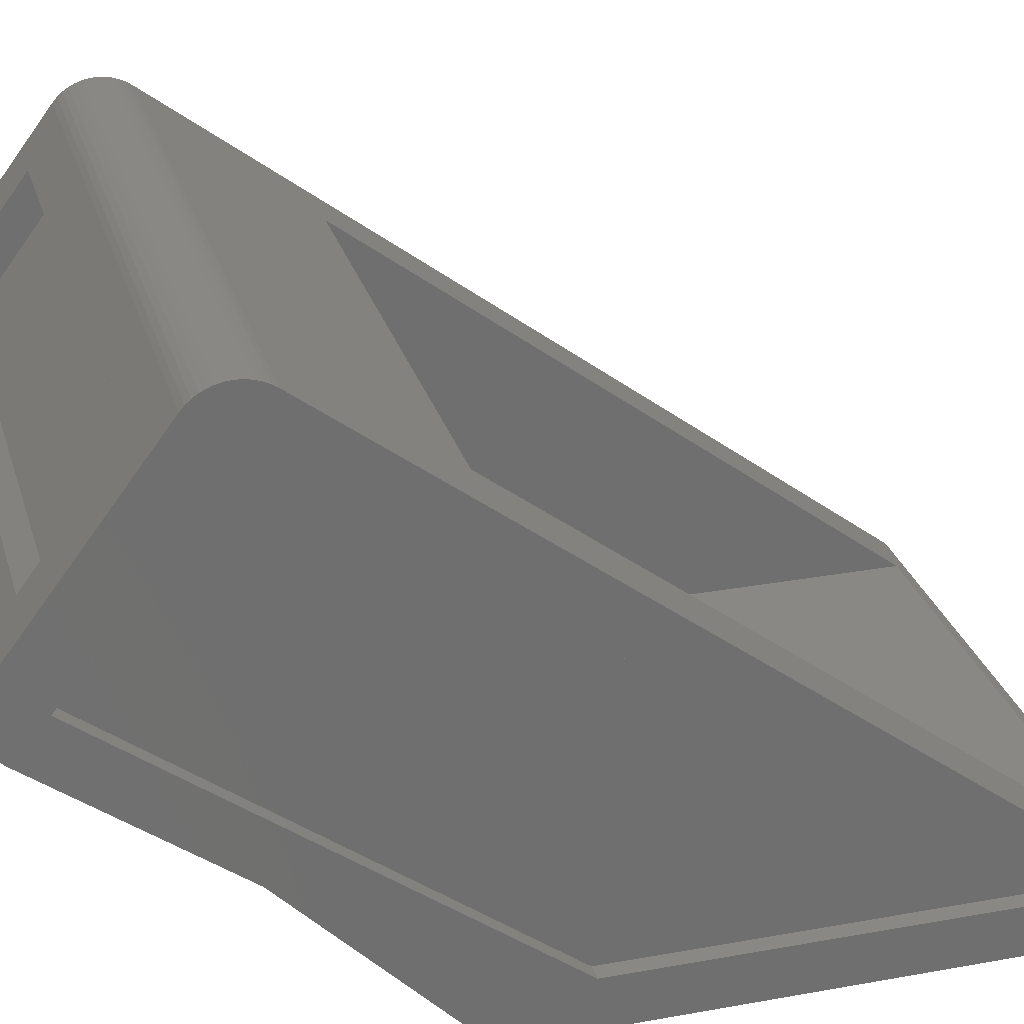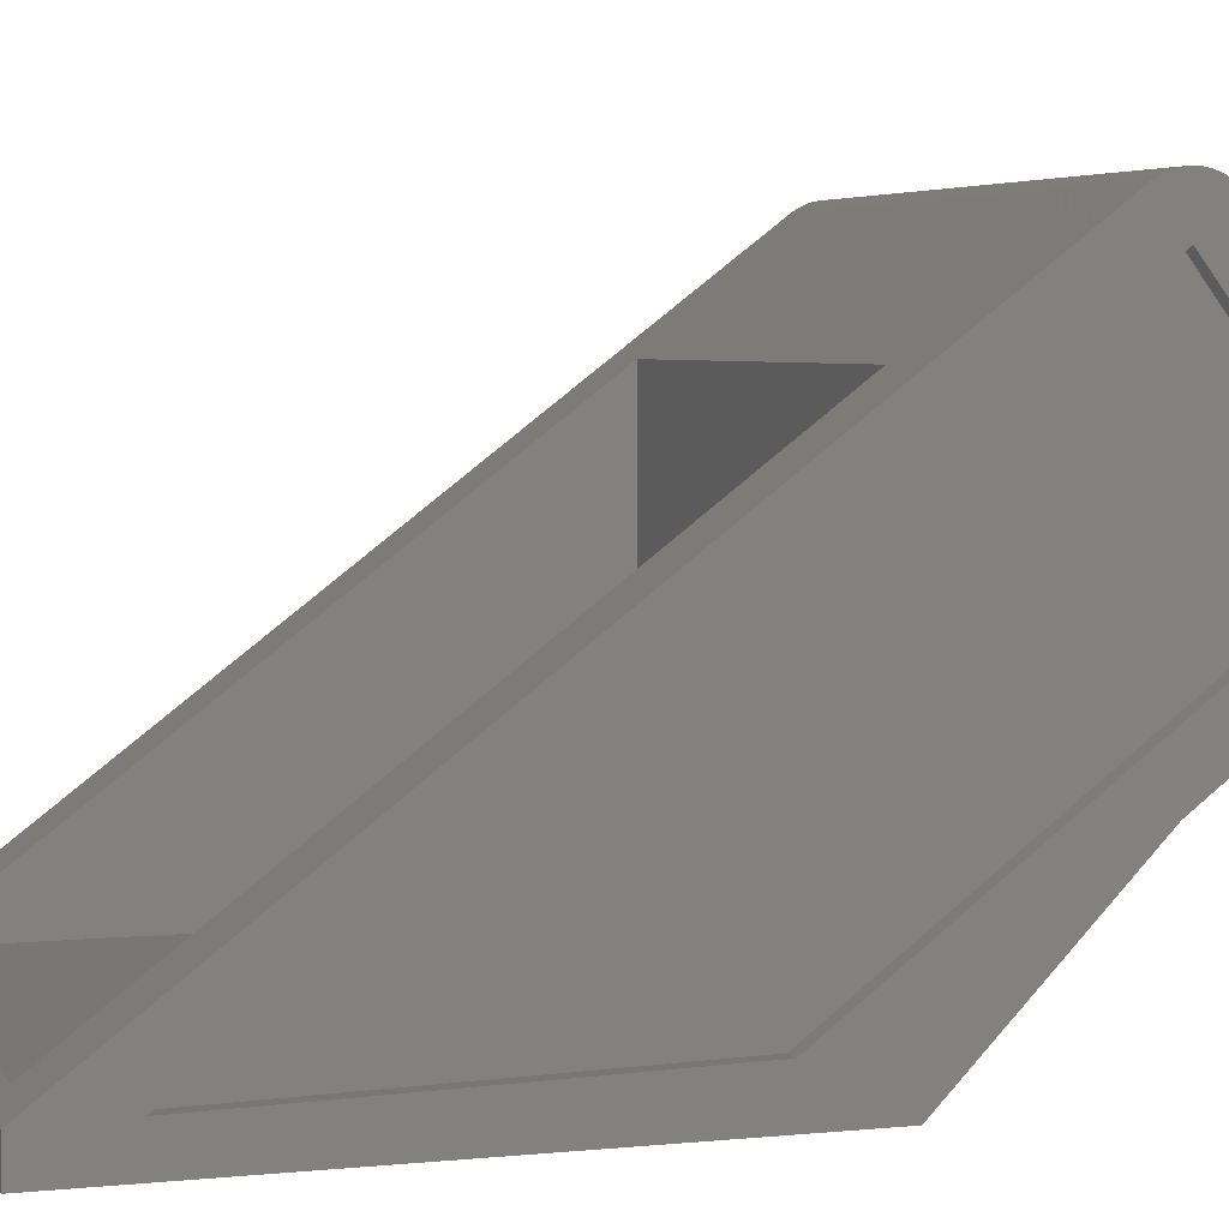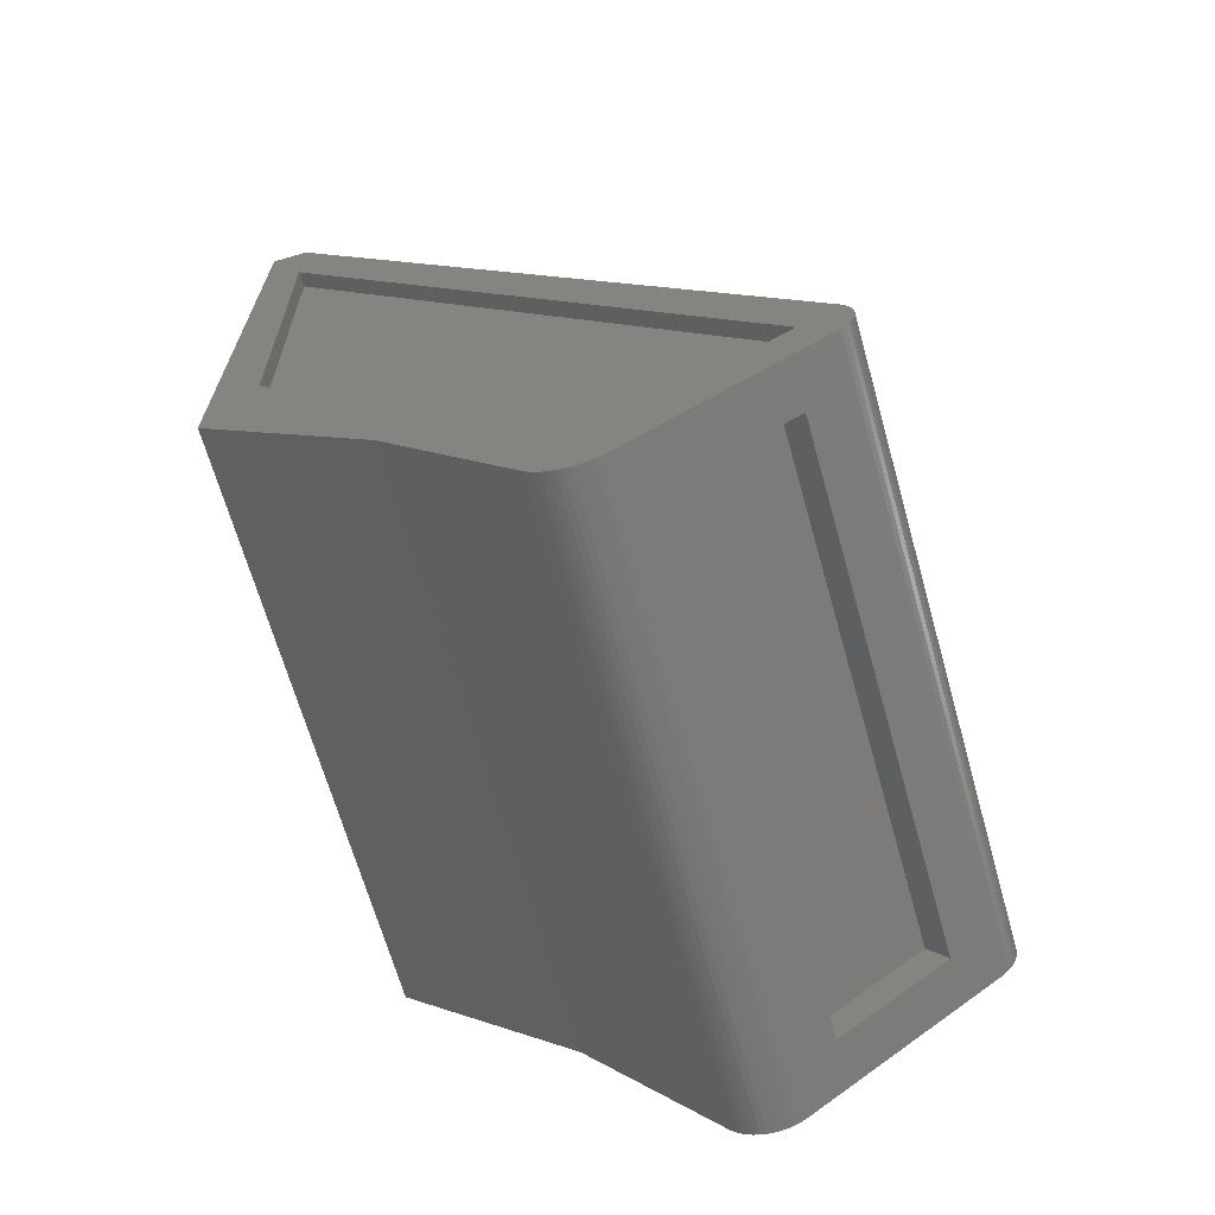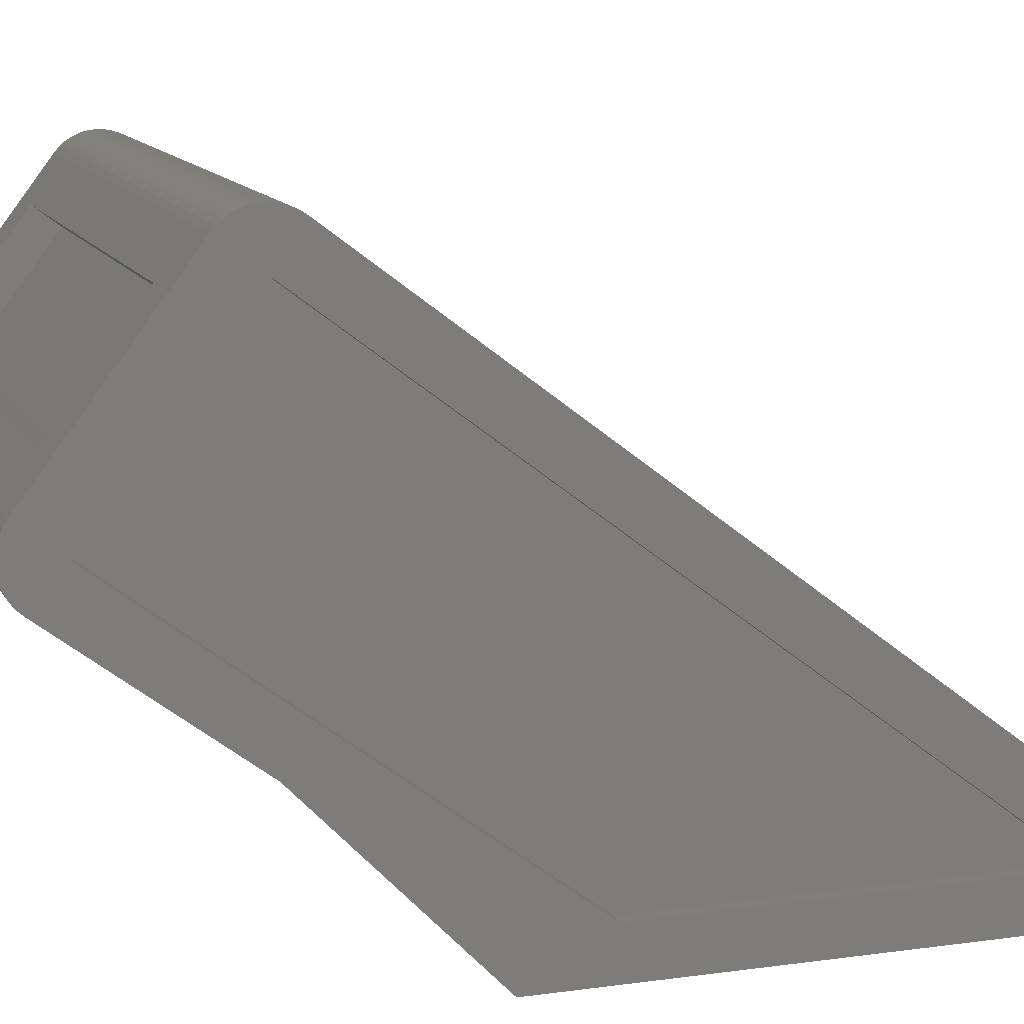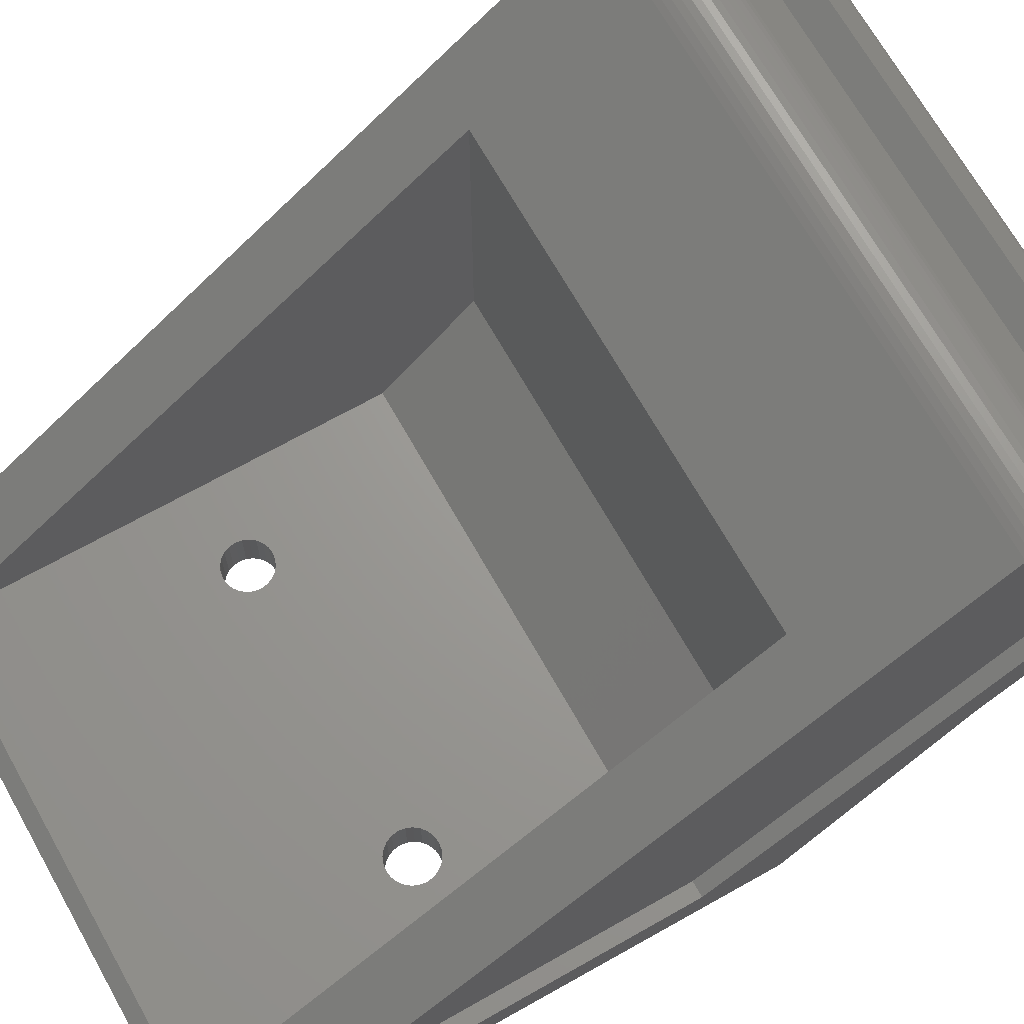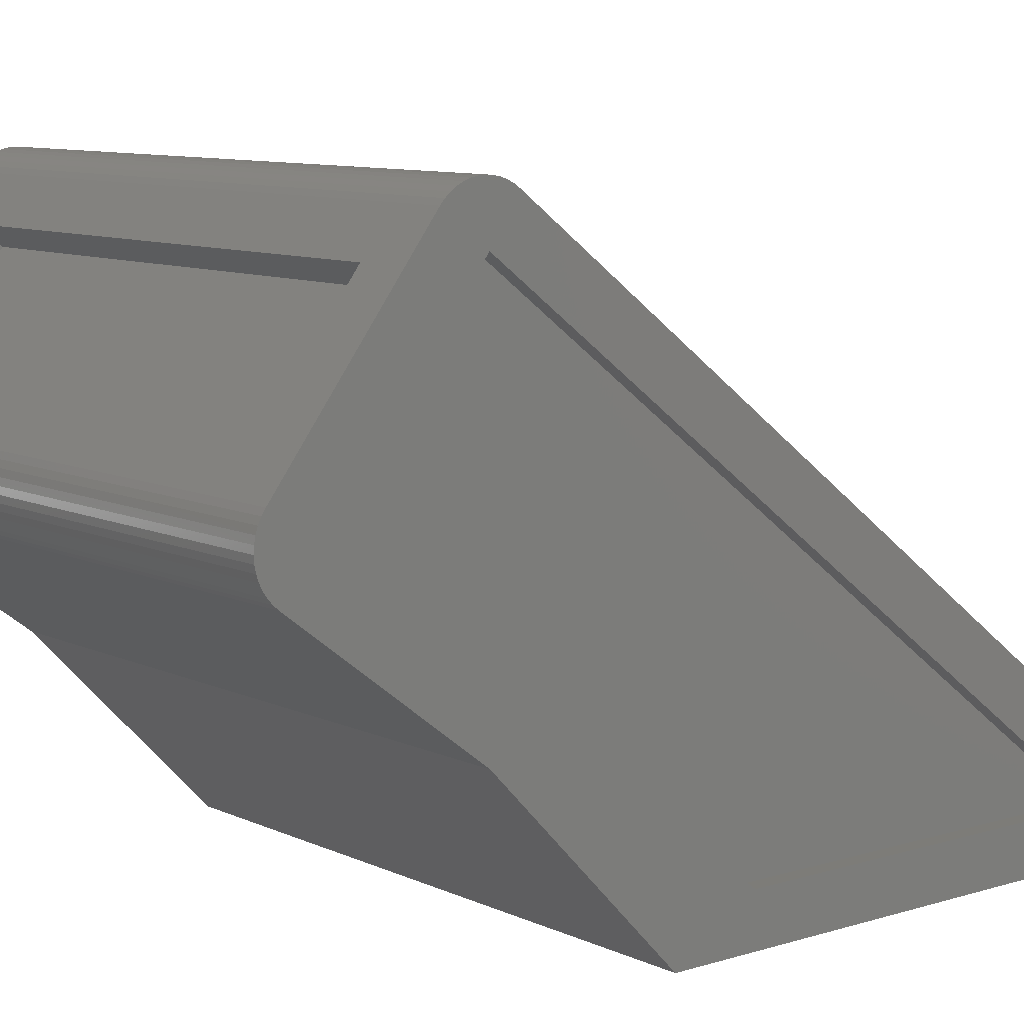
<metadata>
{"format":"stl","ext":"stl","renderer":"f3d","projection":"perspective","resolution":1024,"background":"white","views":[{"elev":27.8,"azim":74.5,"up":"+Z"},{"elev":4.5,"azim":-108.2,"up":"+Z"},{"elev":-67.0,"azim":-74.2,"up":"+Y"},{"elev":12.1,"azim":71.8,"up":"+Z"},{"elev":68.9,"azim":-119.4,"up":"+Z"},{"elev":9.2,"azim":50.6,"up":"+Z"}]}
</metadata>
<code>
# stl→obj: 188 verts, 380 faces
v 10.86 16.65 3
v 10.61 16.32 -1.716e-05
v 10.61 16.32 3
v 10.86 16.65 -1.877e-05
v 11.02 17.04 3
v 11.02 17.04 -2.017e-05
v 11.08 17.45 3
v 11.08 17.45 -2.127e-05
v 37.9 -22.27 20.22
v -4.112e-05 -22.05 19.9
v 37.9 -22.05 19.9
v -4.396e-05 -22.27 20.22
v 36.9 -19.48 21.59
v 37.9 -10.75 33.08
v 37.9 -19.48 21.59
v 36.9 -10.75 33.08
v 11.02 17.87 3
v 11.02 17.87 -2.198e-05
v -0.005186 34.71 2.281
v 4 33.76 3
v 37.9 34.7 2.28
v -0.0001323 -9.121 35.61
v 33.9 33.76 3
v 4 8.057e-05 28.67
v 33.9 1.006e-05 28.67
v 37.9 -9.121 35.61
v 10.86 18.25 3
v 10.86 18.25 -2.226e-05
v 37.9 -22.68 21.72
v -5.272e-05 -22.65 21.33
v 37.9 -22.65 21.33
v -5.556e-05 -22.68 21.72
v 37.9 -22.65 22.11
v -5.826e-05 -22.65 22.11
v 34.9 -13.55 31.44
v 3 -15.14 32.65
v 3 -13.55 31.44
v 34.9 -15.14 32.65
v -4.981e-05 -22.57 20.94
v 37.9 -22.57 20.94
v 37.9 -22.58 22.5
v -6.08e-05 -22.58 22.5
v 10.61 18.58 -2.21e-05
v 10.61 18.58 3
v 10.28 18.84 3
v 10.28 18.84 -2.149e-05
v 9.89 19 3
v 9.89 19 -2.049e-05
v 9.476 19.05 3
v 9.476 19.05 -1.915e-05
v 9.062 19 3
v 9.062 19 -1.758e-05
v 8.676 18.84 3
v 8.676 18.84 -1.588e-05
v 8.344 18.58 3
v 8.344 18.58 -1.417e-05
v -0.0001411 -11.34 36.19
v 37.9 -10.95 36.22
v -0.0001406 -10.95 36.22
v 37.9 -11.34 36.19
v 37.9 -22.44 20.57
v -4.687e-05 -22.44 20.57
v -0.0001398 -12.77 35.59
v 37.9 -12.45 35.81
v -0.0001407 -12.45 35.81
v 37.9 -12.77 35.59
v -0.0001352 -9.448 35.83
v 37.9 -9.449 35.83
v 8.09 18.25 -1.255e-05
v 8.09 18.25 3
v -3.84e-05 -21.79 19.6
v 37.9 -21.79 19.6
v 7.93 17.87 -1.115e-05
v 7.93 17.87 3
v 7.876 17.45 -1.006e-05
v 7.876 17.45 3
v -0.0001412 -12.1 35.99
v 37.9 -11.73 36.12
v -0.0001413 -11.73 36.12
v 37.9 -12.1 35.99
v 37.9 28.8 3
v 36.9 28.8 3
v 7.93 17.04 -9.344e-06
v 7.93 17.04 3
v 37.9 -22.45 22.87
v -6.312e-05 -22.45 22.87
v 8.09 16.65 -9.062e-06
v 8.09 16.65 3
v 37.9 -22.28 23.22
v -6.519e-05 -22.28 23.22
v 8.344 16.32 3
v 8.344 16.32 -9.23e-06
v 8.676 16.07 -9.836e-06
v 8.676 16.07 3
v 9.062 15.91 -1.084e-05
v 9.062 15.91 3
v 9.476 15.85 -1.217e-05
v 9.476 15.85 3
v 37.9 -13.07 35.33
v -0.0001372 -13.33 35.04
v 37.9 -13.33 35.04
v -0.0001386 -13.07 35.33
v 9.89 15.91 -1.374e-05
v 9.89 15.91 3
v 10.28 16.07 -1.544e-05
v 10.28 16.07 3
v 37.9 -22.06 23.55
v -6.796e-05 -22.06 23.55
v 28.43 19 3
v 28.83 18.94 -0.0001091
v 28.83 18.94 3
v 28.43 19 -0.0001078
v 28.03 18.94 3
v 28.03 18.94 -0.0001063
v 27.65 18.79 3
v 27.65 18.79 -0.0001046
v 27.33 18.54 3
v 27.33 18.54 -0.000103
v 27.09 18.22 -0.0001014
v 27.09 18.22 3
v 26.93 17.85 -0.0001
v 26.93 17.85 3
v 36.9 4.956 3
v 37.9 4.956 3
v 26.88 17.45 -9.899e-05
v 26.88 17.45 3
v 26.93 17.05 -9.83e-05
v 26.93 17.05 3
v 27.09 16.68 -9.803e-05
v 27.09 16.68 3
v 27.33 16.36 3
v 27.33 16.36 -9.819e-05
v 34.9 -20.25 25.94
v 3 -20.25 25.94
v 27.65 16.11 -9.878e-05
v 27.65 16.11 3
v 37.9 -10.56 36.2
v -0.0001397 -10.56 36.2
v 28.03 15.96 -9.975e-05
v 28.03 15.96 3
v -0.000137 -9.801 36
v 37.9 -9.801 36
v 28.43 15.91 -0.000101
v 28.43 15.91 3
v 37.9 34.7 -0.0002085
v 29.2 18.79 -0.00011
v 29.52 18.54 -0.0001106
v 29.77 18.22 -0.0001108
v 37.9 2.369e-13 -8.46e-14
v 29.92 17.85 -0.0001105
v 29.97 17.45 -0.0001098
v 29.92 17.05 -0.0001088
v 29.77 16.68 -0.0001074
v 29.52 16.36 -0.0001058
v 29.2 16.11 -0.0001042
v 28.83 15.96 -0.0001025
v 0.0001253 34.7 5.709e-05
v 0 5.64e-15 -1.128e-14
v 37.9 -10.17 36.12
v -0.0001385 -10.17 36.12
v 34.9 -18.66 24.73
v 3 -18.66 24.73
v 37.9 -10.75 11.17
v -3.585e-05 -21.49 19.34
v -1.267e-05 -10.75 11.17
v 37.9 -21.49 19.34
v 28.83 15.96 3
v 29.2 16.11 3
v 29.52 16.36 3
v 29.77 16.68 3
v 29.92 17.05 3
v 4 0.0001006 9
v 4 6 3
v 29.97 17.45 3
v 29.92 17.85 3
v 29.77 18.22 3
v 29.52 18.54 3
v 33.9 1.482e-05 9
v 33.9 6 3
v 29.2 18.79 3
v 0.9955 29.61 2.387
v 1 -19.67 21.73
v 0.9987 -10.94 33.22
v 0.9994 5.095 2.895
v 0.0002681 -19.68 21.73
v -0.001296 -10.94 33.22
v -0.004516 29.61 2.387
v -0.0005995 5.095 2.894
f 1 2 3
f 2 1 4
f 5 4 1
f 4 5 6
f 7 6 5
f 6 7 8
f 9 10 11
f 10 9 12
f 13 14 15
f 14 13 16
f 17 8 7
f 8 17 18
f 19 20 21
f 20 19 22
f 21 20 23
f 20 22 24
f 24 22 25
f 23 26 21
f 26 23 25
f 26 25 22
f 27 18 17
f 18 27 28
f 29 30 31
f 30 29 32
f 33 32 29
f 32 33 34
f 35 36 37
f 36 35 38
f 31 39 40
f 39 31 30
f 41 34 33
f 34 41 42
f 43 27 44
f 27 43 28
f 45 43 44
f 43 45 46
f 47 46 45
f 46 47 48
f 49 48 47
f 48 49 50
f 51 50 49
f 50 51 52
f 53 52 51
f 52 53 54
f 55 54 53
f 54 55 56
f 57 58 59
f 58 57 60
f 61 12 9
f 12 61 62
f 63 64 65
f 64 63 66
f 67 26 22
f 26 67 68
f 69 55 70
f 55 69 56
f 11 71 72
f 71 11 10
f 73 70 74
f 70 73 69
f 75 74 76
f 74 75 73
f 77 78 79
f 78 77 80
f 81 16 82
f 16 81 14
f 83 76 84
f 76 83 75
f 85 42 41
f 42 85 86
f 87 84 88
f 84 87 83
f 89 86 85
f 86 89 90
f 91 87 88
f 87 91 92
f 93 91 94
f 91 93 92
f 95 94 96
f 94 95 93
f 97 96 98
f 96 97 95
f 99 100 101
f 100 99 102
f 103 98 104
f 98 103 97
f 105 104 106
f 104 105 103
f 2 106 3
f 106 2 105
f 107 90 89
f 90 107 108
f 109 110 111
f 110 109 112
f 113 112 109
f 112 113 114
f 115 114 113
f 114 115 116
f 117 116 115
f 116 117 118
f 119 117 120
f 117 119 118
f 121 120 122
f 120 121 119
f 40 62 61
f 62 40 39
f 123 81 82
f 81 123 124
f 125 122 126
f 122 125 121
f 127 126 128
f 126 127 125
f 13 124 123
f 124 13 15
f 13 82 16
f 82 13 123
f 129 128 130
f 128 129 127
f 131 129 130
f 129 131 132
f 101 38 133
f 38 101 100
f 38 100 36
f 36 100 134
f 134 100 108
f 107 133 108
f 133 107 101
f 108 133 134
f 135 131 136
f 131 135 132
f 59 137 138
f 137 59 58
f 139 136 140
f 136 139 135
f 141 68 67
f 68 141 142
f 143 140 144
f 140 143 139
f 145 112 50
f 112 145 110
f 110 145 146
f 146 145 147
f 147 145 148
f 148 145 149
f 50 112 48
f 148 149 150
f 150 149 151
f 151 149 152
f 152 149 153
f 153 149 154
f 154 149 155
f 155 149 156
f 156 149 143
f 143 149 97
f 157 69 158
f 69 157 56
f 56 157 54
f 54 157 145
f 54 145 52
f 52 145 50
f 158 69 73
f 158 73 75
f 158 75 83
f 158 83 87
f 158 87 92
f 158 92 93
f 158 93 95
f 158 95 97
f 158 97 149
f 112 46 48
f 46 112 114
f 46 114 116
f 46 116 43
f 43 116 118
f 43 118 28
f 28 118 119
f 28 119 18
f 18 119 121
f 18 121 8
f 8 121 125
f 8 125 6
f 6 125 127
f 6 127 129
f 6 129 4
f 4 129 132
f 4 132 2
f 2 132 135
f 2 135 105
f 105 135 139
f 105 139 103
f 103 139 143
f 103 143 97
f 138 159 160
f 159 138 137
f 35 133 38
f 133 35 161
f 134 161 162
f 161 134 133
f 163 164 165
f 164 163 166
f 156 144 167
f 144 156 143
f 155 167 168
f 167 155 156
f 154 168 169
f 168 154 155
f 170 154 169
f 154 170 153
f 102 66 63
f 66 102 99
f 171 153 170
f 153 171 152
f 172 20 24
f 20 172 173
f 174 152 171
f 152 174 151
f 175 151 174
f 151 175 150
f 176 150 175
f 150 176 148
f 147 176 177
f 176 147 148
f 79 60 57
f 60 79 78
f 23 178 25
f 178 23 179
f 134 37 36
f 37 134 162
f 160 142 141
f 142 160 159
f 65 80 77
f 80 65 64
f 166 71 164
f 71 166 72
f 180 147 177
f 147 180 146
f 111 146 180
f 146 111 110
f 157 21 145
f 21 157 19
f 35 162 161
f 162 35 37
f 45 109 47
f 109 45 113
f 113 45 115
f 115 45 44
f 115 44 117
f 117 44 27
f 117 27 120
f 120 27 17
f 120 17 122
f 122 17 7
f 122 7 126
f 126 7 5
f 126 5 128
f 128 5 130
f 130 5 1
f 130 1 131
f 131 1 3
f 131 3 136
f 136 3 106
f 136 106 140
f 140 106 104
f 140 104 144
f 144 104 98
f 20 51 49
f 51 20 53
f 53 20 55
f 55 20 70
f 70 20 74
f 74 20 173
f 74 173 76
f 76 173 84
f 84 173 88
f 88 173 91
f 91 173 94
f 94 173 96
f 96 173 98
f 23 175 179
f 175 23 176
f 176 23 177
f 177 23 180
f 180 23 20
f 180 20 111
f 111 20 109
f 109 20 49
f 109 49 47
f 179 175 174
f 179 174 171
f 179 171 170
f 179 170 169
f 179 169 168
f 179 168 167
f 179 167 144
f 179 144 98
f 179 98 173
f 181 182 183
f 182 181 184
f 185 183 182
f 183 185 186
f 138 57 59
f 57 138 160
f 57 160 79
f 79 160 141
f 79 141 77
f 77 141 67
f 77 67 65
f 65 67 22
f 65 22 63
f 63 22 19
f 63 19 102
f 102 19 100
f 100 19 186
f 186 19 187
f 186 108 100
f 108 186 185
f 108 185 90
f 90 185 86
f 86 185 42
f 42 185 34
f 34 185 32
f 32 185 188
f 32 188 30
f 30 188 39
f 39 188 62
f 62 188 12
f 12 188 10
f 10 188 71
f 71 188 164
f 164 188 165
f 165 188 158
f 158 188 187
f 158 187 19
f 158 19 157
f 183 187 181
f 187 183 186
f 187 184 181
f 184 187 188
f 188 182 184
f 182 188 185
f 172 25 178
f 25 172 24
f 173 178 179
f 178 173 172
f 107 14 101
f 14 107 15
f 15 107 89
f 15 89 85
f 15 85 41
f 15 41 33
f 15 33 29
f 15 29 31
f 15 31 124
f 124 31 40
f 124 40 61
f 124 61 9
f 124 9 11
f 124 11 72
f 124 72 166
f 124 166 163
f 124 163 149
f 124 149 21
f 21 149 145
f 60 137 58
f 137 60 159
f 159 60 78
f 159 78 142
f 142 78 80
f 142 80 68
f 68 80 64
f 68 64 26
f 26 64 66
f 26 66 21
f 21 66 99
f 21 99 101
f 21 101 14
f 21 14 81
f 21 81 124
f 163 158 149
f 158 163 165

</code>
